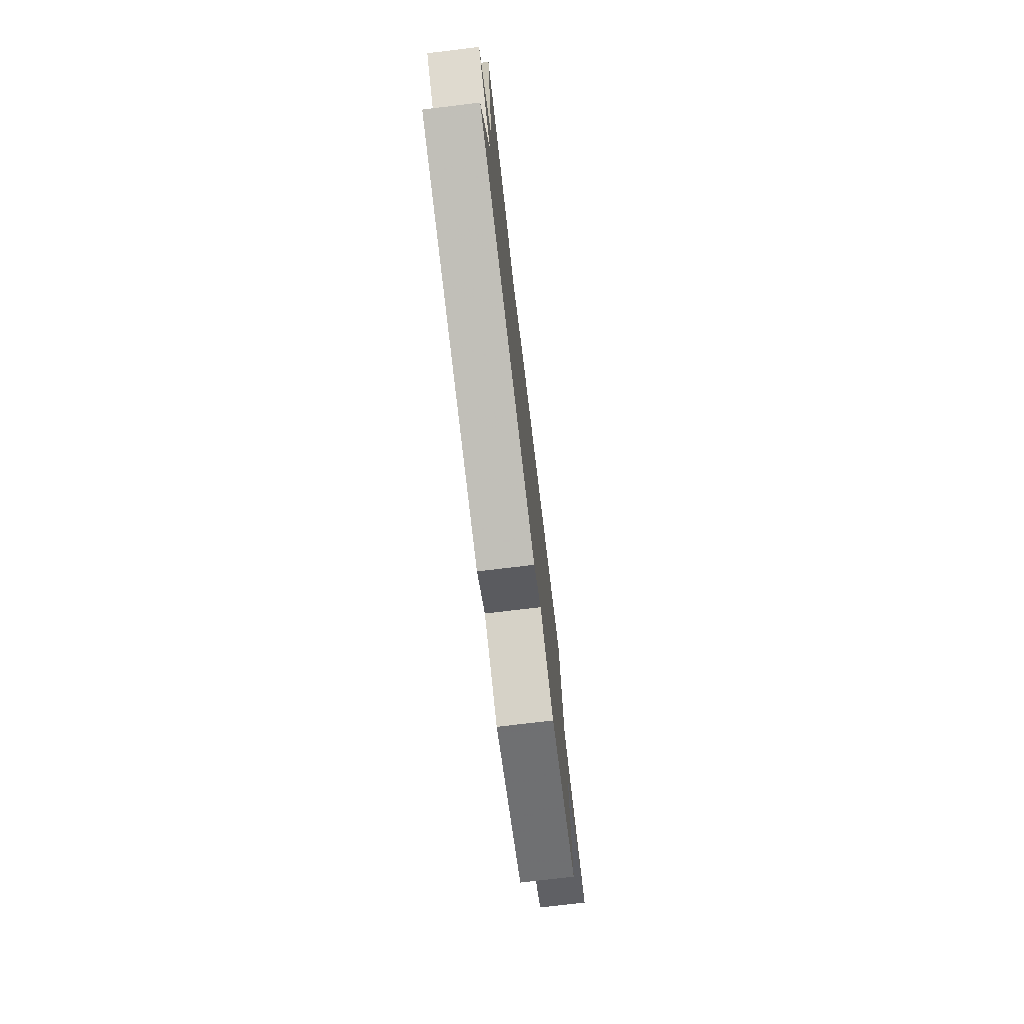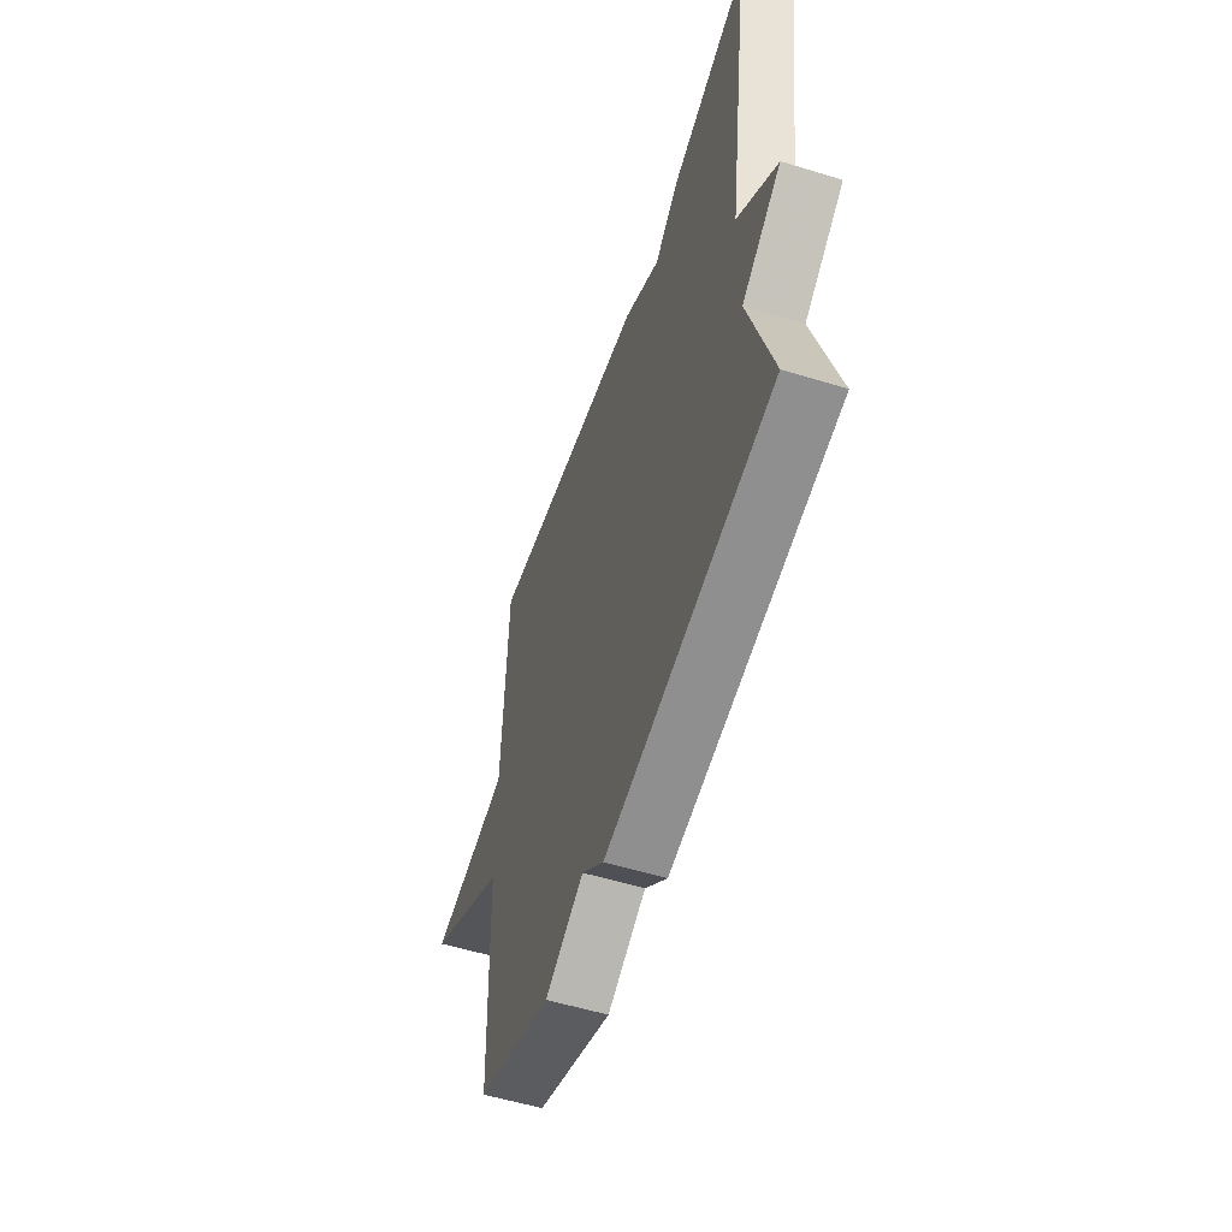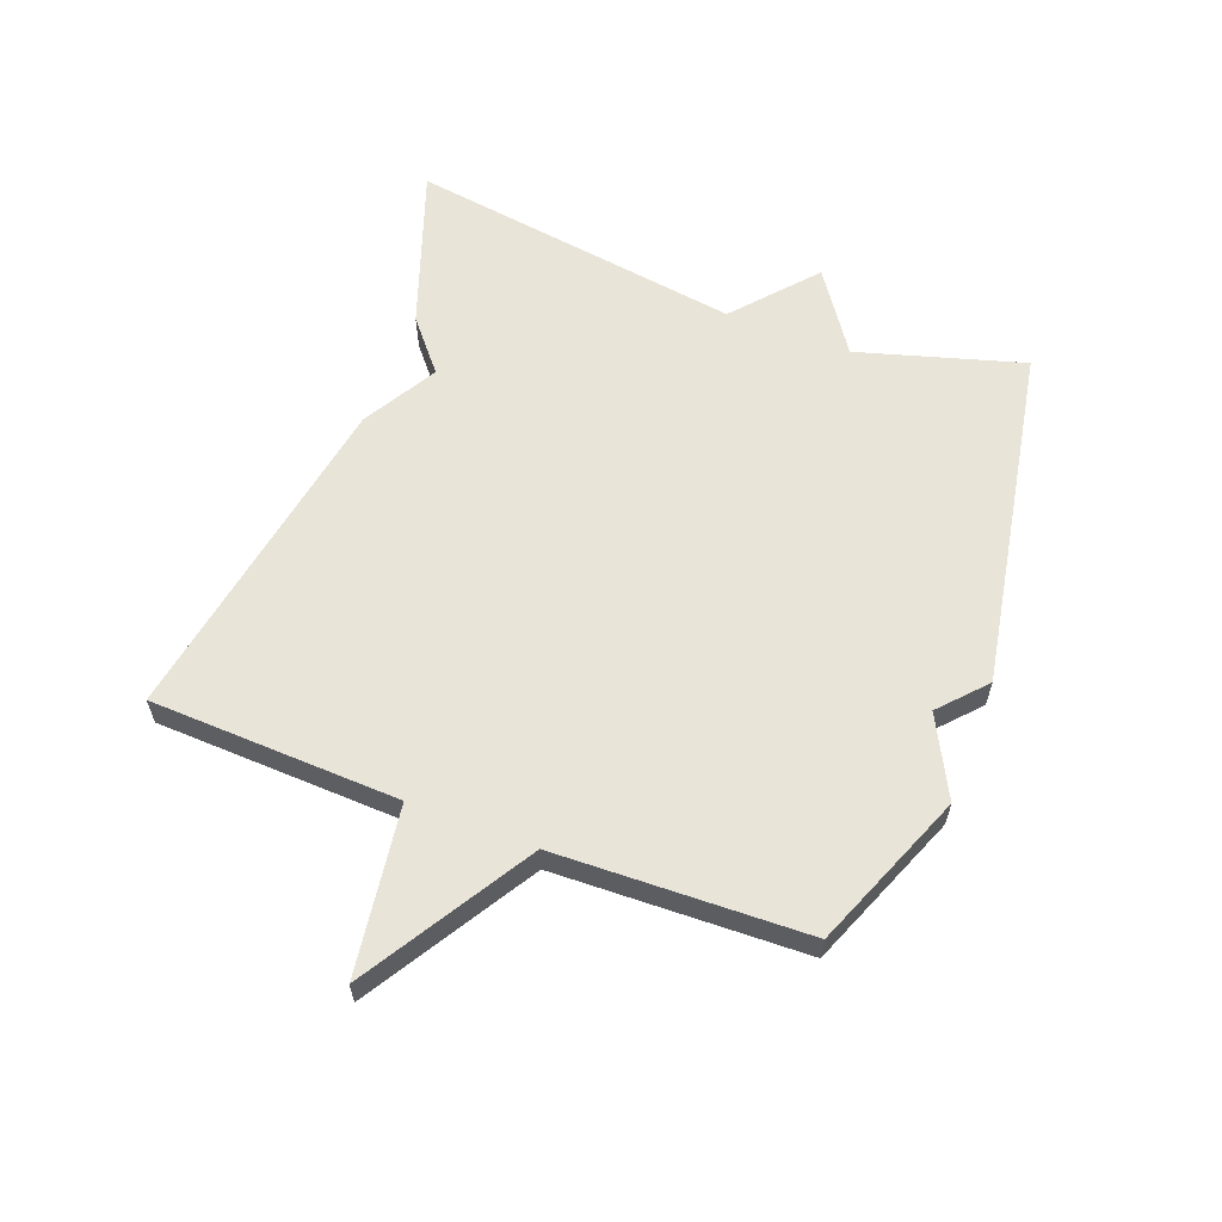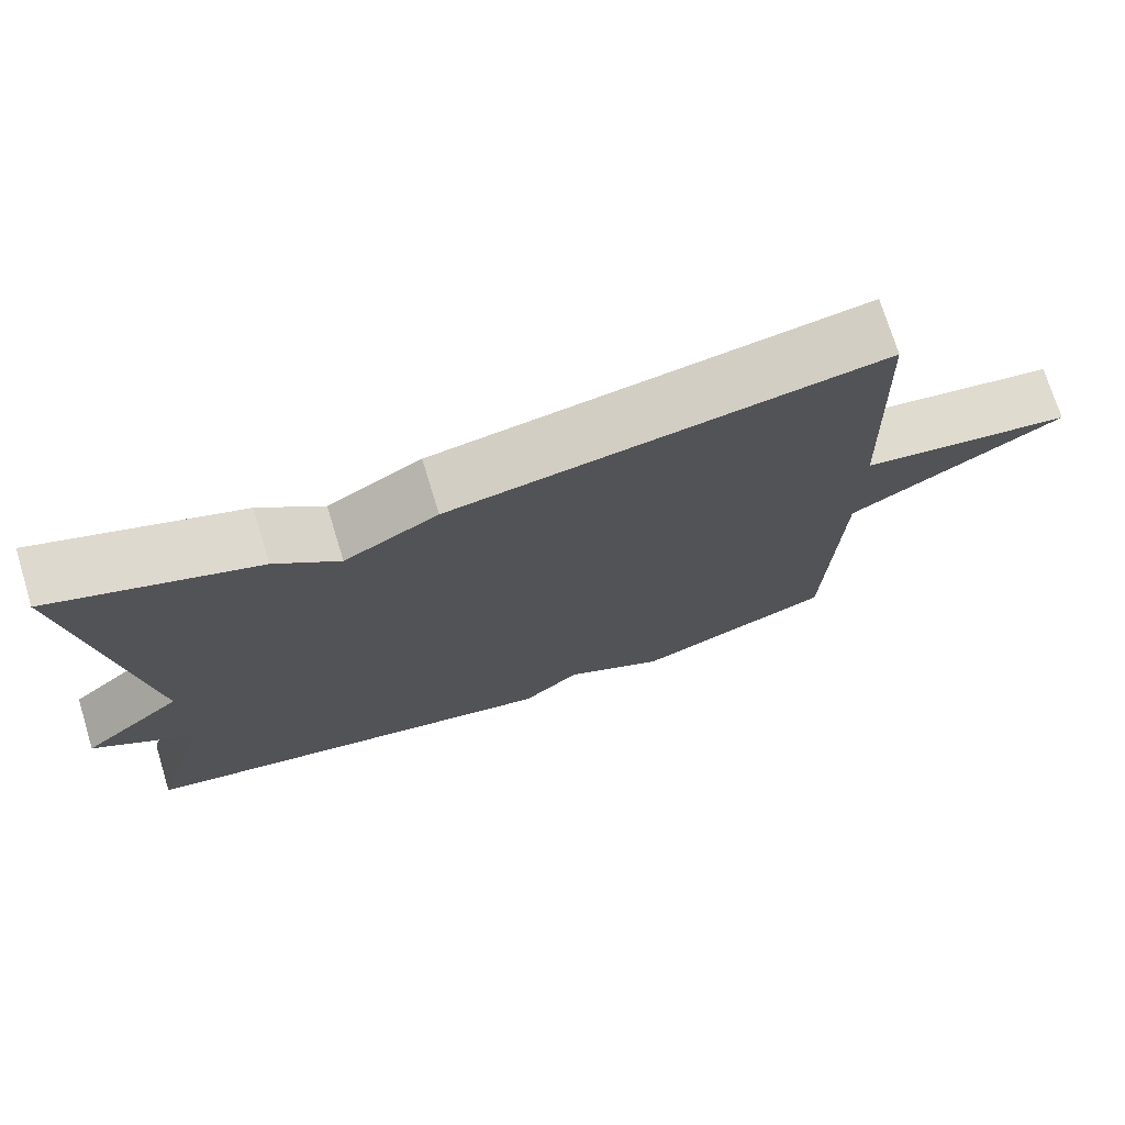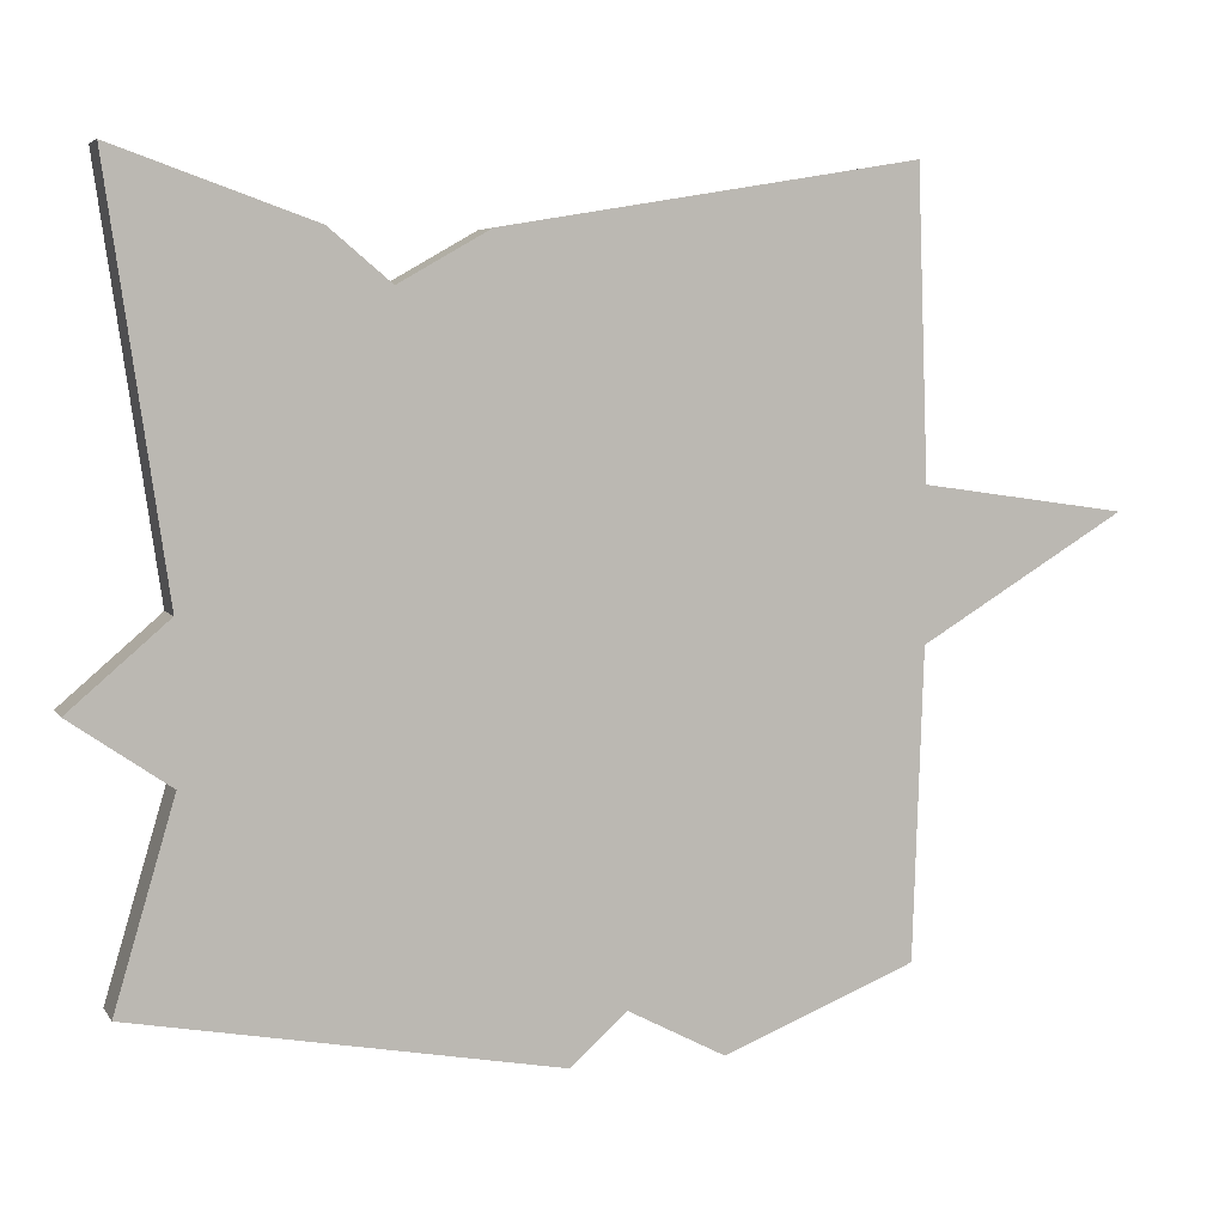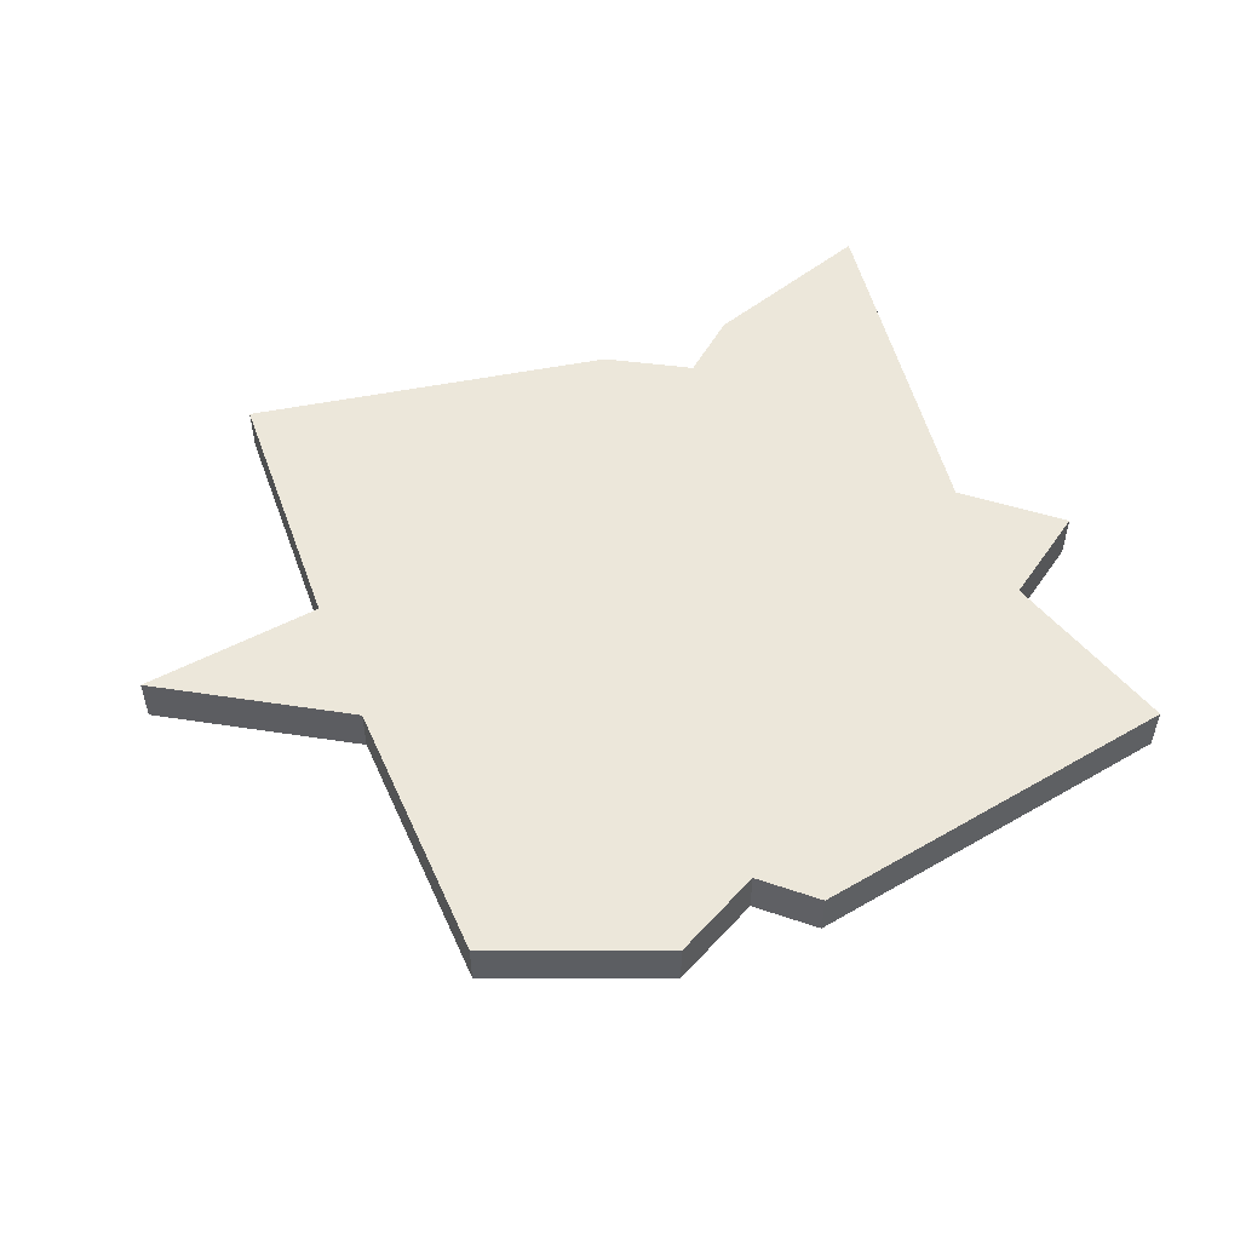
<metadata>
{"format":"obj","ext":"obj","renderer":"f3d","projection":"perspective","resolution":1024,"background":"white","views":[{"elev":-76.2,"azim":-83.2,"up":"+Z"},{"elev":-55.3,"azim":-107.9,"up":"+Z"},{"elev":60.5,"azim":110.9,"up":"+Y"},{"elev":73.4,"azim":-17.1,"up":"+Z"},{"elev":5.2,"azim":-18.2,"up":"+Z"},{"elev":51.9,"azim":158.3,"up":"+Y"}]}
</metadata>
<code>
v 0.5 0.07 -0.5
v 0.25 0.07 -0.6
v 0.123 0.07 -0.534
v 0.05 0.07 -0.6
v -0.5 0.07 -0.5
v -0.422 0.07 -0.236
v -0.551 0.07 -0.147
v -0.422 0.07 -0.036
v -0.5 0.07 0.5
v -0.242 0.07 0.409
v -0.161 0.07 0.341
v -0.042 0.07 0.409
v 0.5 0.07 0.5
v 0.514 0.07 0.101
v 0.782 0.07 0.063
v 0.514 0.07 -0.099
v 0.5 0 -0.5
v 0.25 0 -0.6
v 0.123 0 -0.534
v 0.05 0 -0.6
v -0.5 0 -0.5
v -0.422 0 -0.236
v -0.551 0 -0.147
v -0.422 0 -0.036
v -0.5 0 0.5
v -0.242 0 0.409
v -0.161 0 0.341
v -0.042 0 0.409
v 0.5 0 0.5
v 0.514 0 0.101
v 0.782 0 0.063
v 0.514 0 -0.099
f 14 15 16
f 1 2 3
f 16 1 3
f 14 16 3
f 13 14 3
f 12 13 3
f 11 12 3
f 11 3 4
f 10 11 4
f 9 10 4
f 8 9 4
f 6 7 8
f 6 8 4
f 4 5 6
f 32 31 30
f 19 18 17
f 19 17 32
f 19 32 30
f 19 30 29
f 19 29 28
f 19 28 27
f 20 19 27
f 20 27 26
f 20 26 25
f 20 25 24
f 24 23 22
f 20 24 22
f 22 21 20
f 1 17 18 2
f 2 18 19 3
f 3 19 20 4
f 4 20 21 5
f 5 21 22 6
f 6 22 23 7
f 7 23 24 8
f 8 24 25 9
f 9 25 26 10
f 10 26 27 11
f 11 27 28 12
f 12 28 29 13
f 13 29 30 14
f 14 30 31 15
f 15 31 32 16
f 16 32 17 1

</code>
